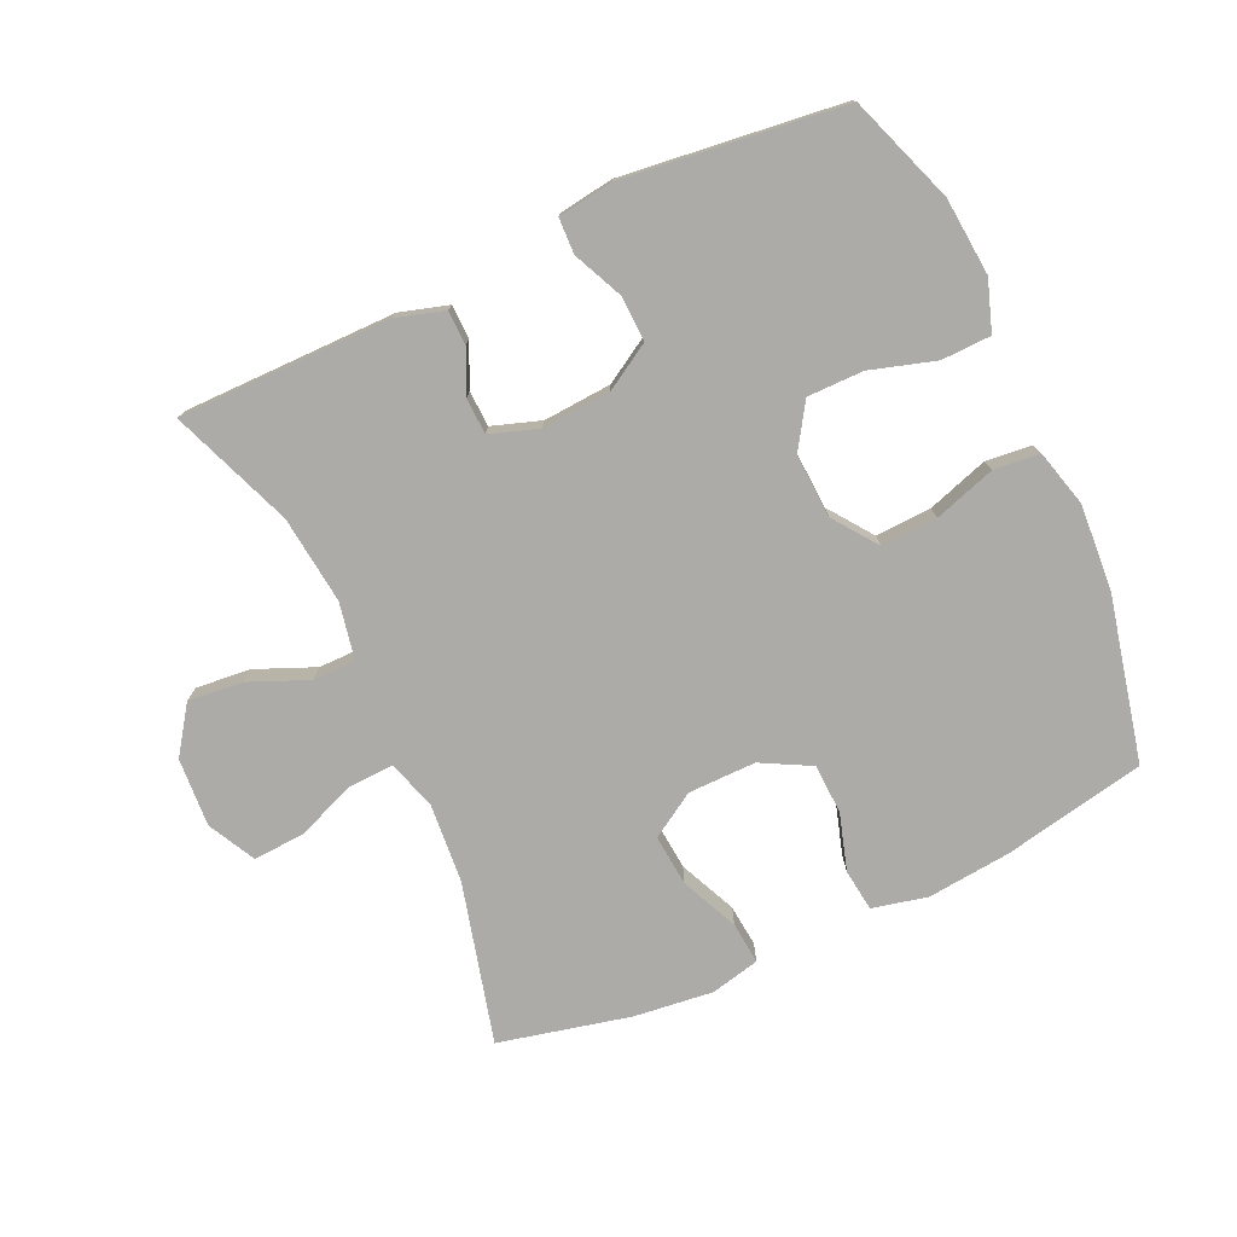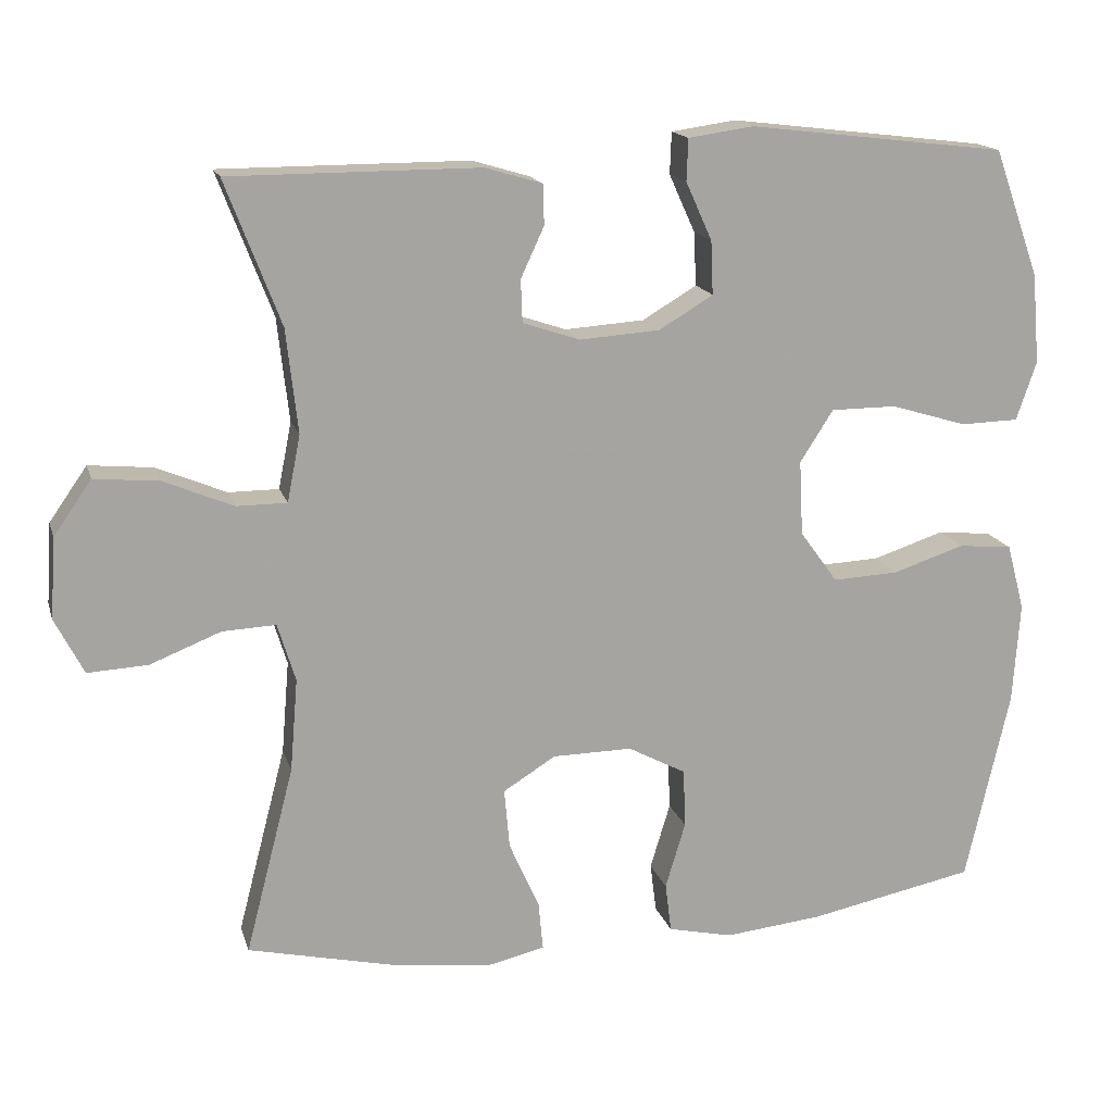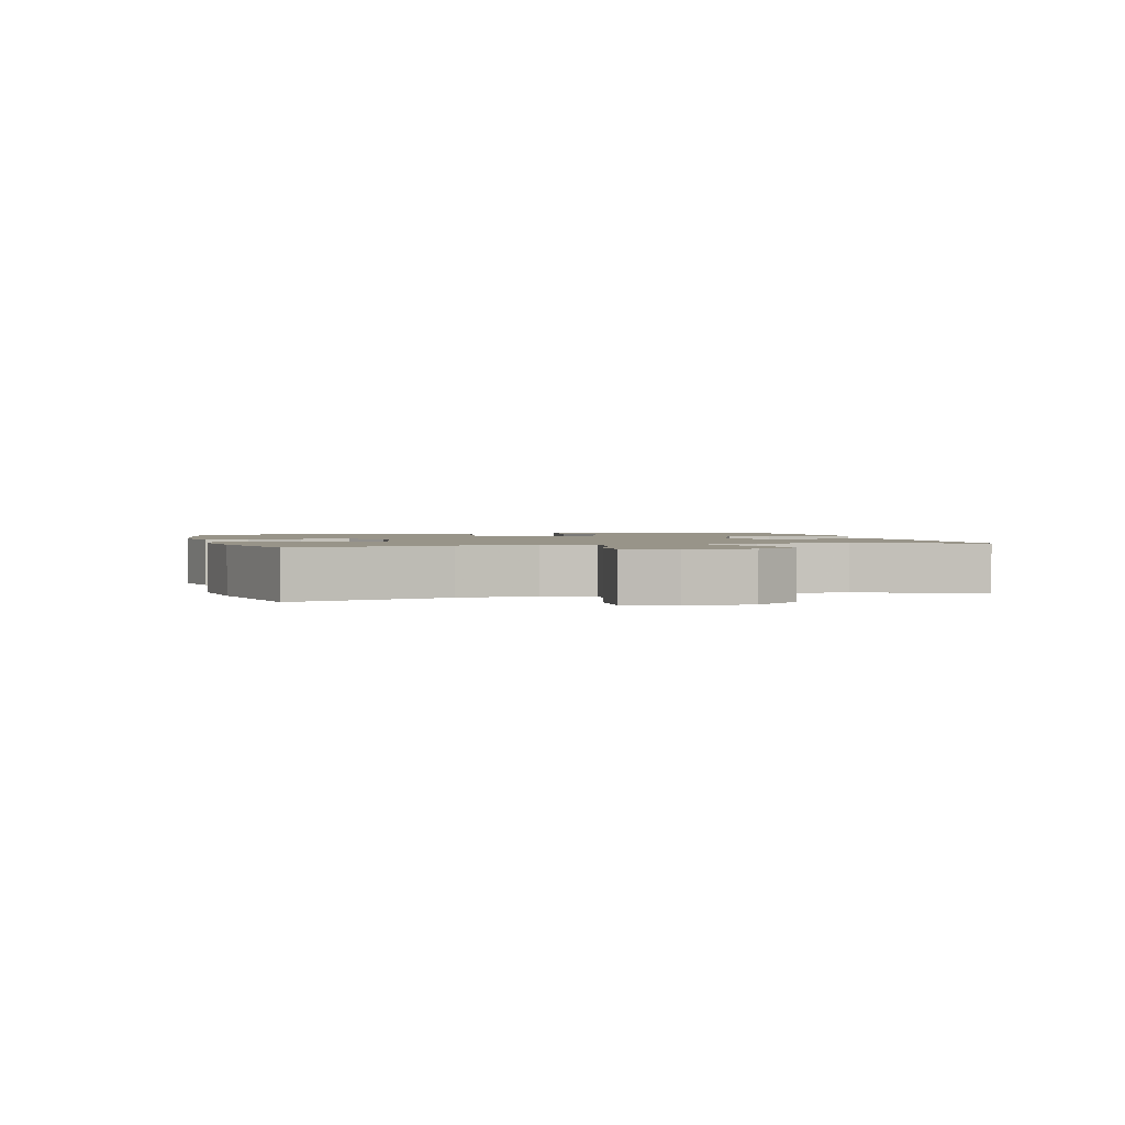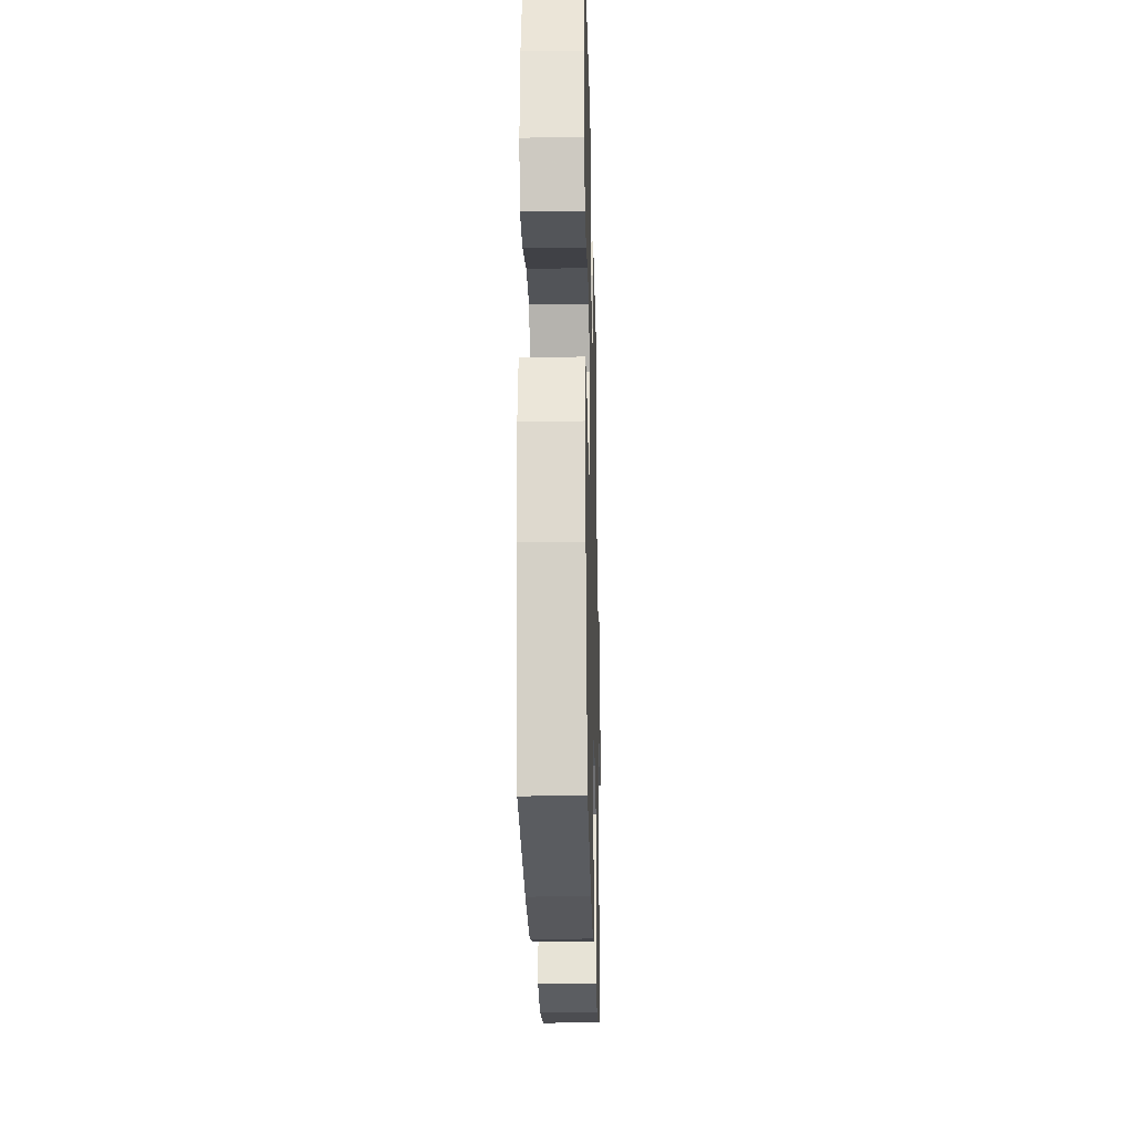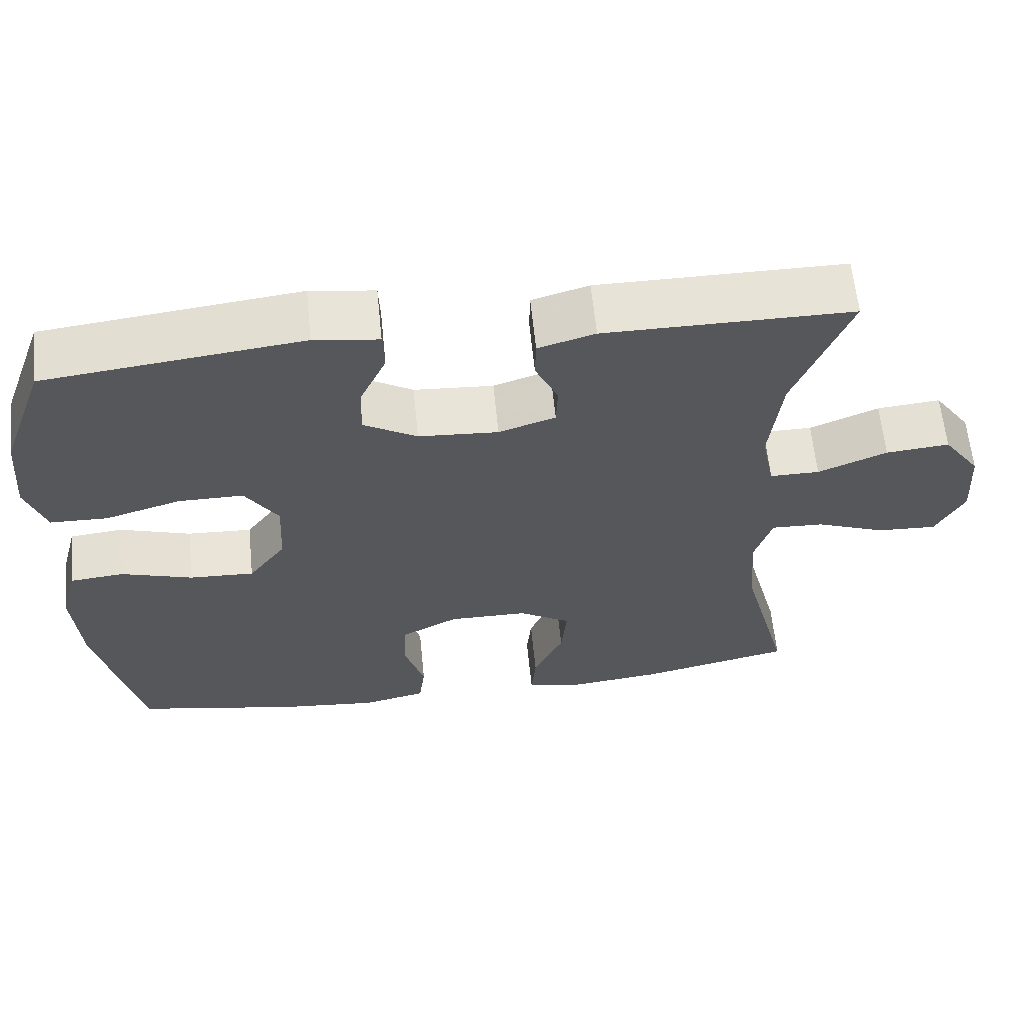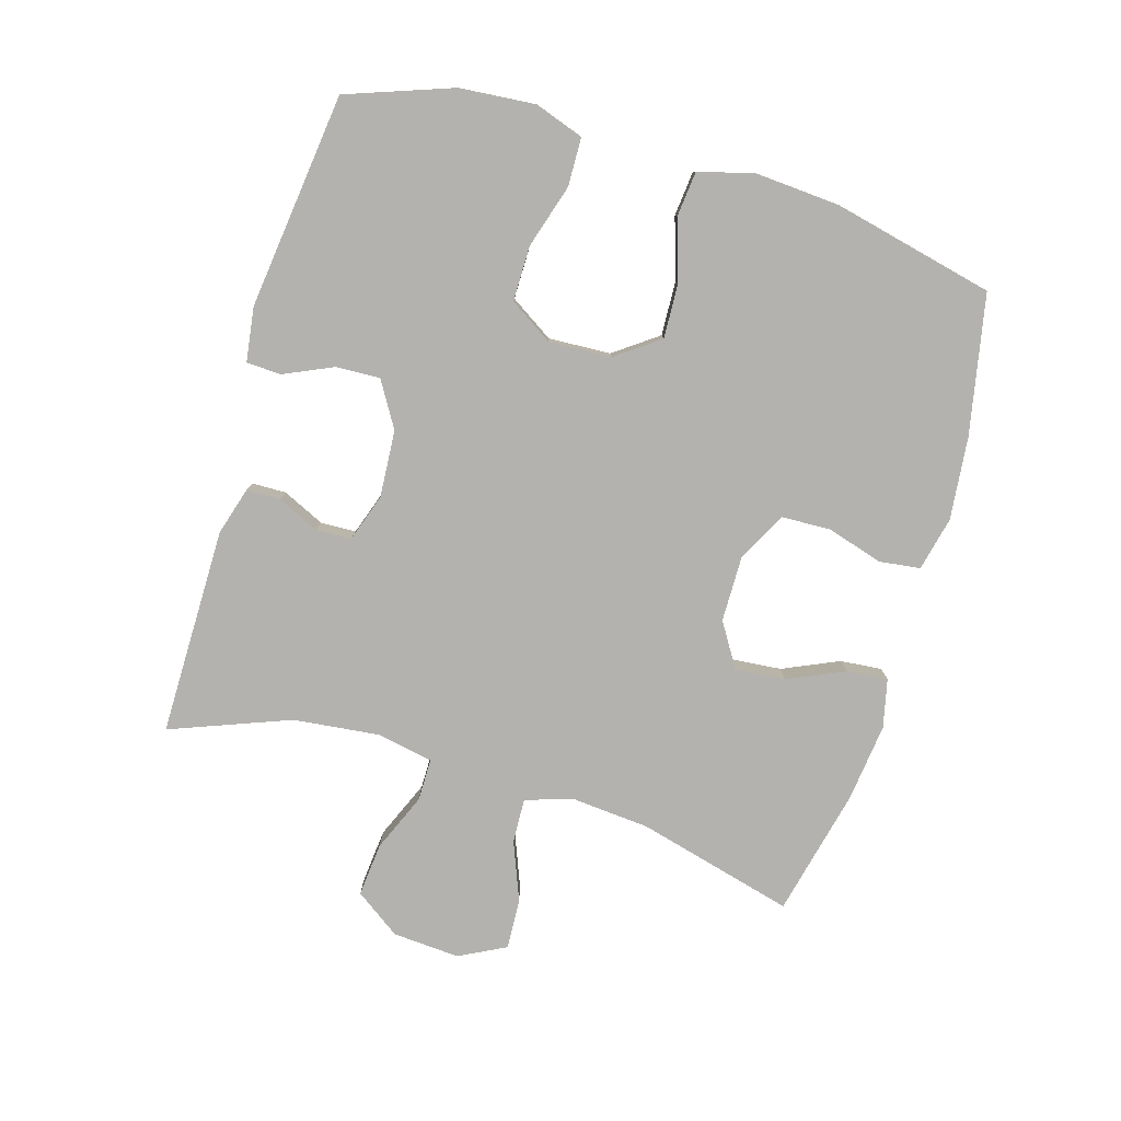
<metadata>
{"format":"obj","ext":"obj","renderer":"f3d","projection":"perspective","resolution":1024,"background":"white","views":[{"elev":-76.4,"azim":24.7,"up":"+Y"},{"elev":16.1,"azim":-14.8,"up":"+Z"},{"elev":1.7,"azim":-105.2,"up":"+Y"},{"elev":-22.8,"azim":91.4,"up":"+Z"},{"elev":62.2,"azim":174.3,"up":"+Z"},{"elev":-79.8,"azim":73.4,"up":"+Y"}]}
</metadata>
<code>
v 0.5 0.07 -0.5
v 0.284 0.07 -0.543
v 0.157 0.07 -0.556
v 0.073 0.07 -0.537
v 0.065 0.07 -0.473
v 0.091 0.07 -0.387
v 0.088 0.07 -0.311
v 0.013 0.07 -0.271
v -0.09 0.07 -0.272
v -0.158 0.07 -0.314
v -0.151 0.07 -0.392
v -0.112 0.07 -0.479
v -0.106 0.07 -0.543
v -0.181 0.07 -0.56
v -0.301 0.07 -0.546
v -0.5 0.07 -0.5
v -0.437 0.07 -0.257
v -0.427 0.07 -0.137
v -0.45 0.07 -0.062
v -0.519 0.07 -0.065
v -0.61 0.07 -0.101
v -0.688 0.07 -0.105
v -0.725 0.07 -0.033
v -0.718 0.07 0.071
v -0.669 0.07 0.141
v -0.586 0.07 0.133
v -0.496 0.07 0.095
v -0.431 0.07 0.095
v -0.414 0.07 0.181
v -0.429 0.07 0.315
v -0.5 0.07 0.5
v -0.178 0.07 0.5
v -0.104 0.07 0.478
v -0.103 0.07 0.426
v -0.133 0.07 0.361
v -0.131 0.07 0.306
v -0.057 0.07 0.281
v 0.047 0.07 0.288
v 0.117 0.07 0.33
v 0.114 0.07 0.399
v 0.08 0.07 0.474
v 0.082 0.07 0.528
v 0.166 0.07 0.54
v 0.5 0.07 0.5
v 0.559 0.07 0.336
v 0.569 0.07 0.219
v 0.543 0.07 0.143
v 0.468 0.07 0.141
v 0.369 0.07 0.171
v 0.284 0.07 0.171
v 0.241 0.07 0.104
v 0.246 0.07 0.007
v 0.295 0.07 -0.06
v 0.38 0.07 -0.056
v 0.473 0.07 -0.026
v 0.543 0.07 -0.033
v 0.566 0.07 -0.119
v 0.557 0.07 -0.25
v 0.5 0 -0.5
v 0.284 0 -0.543
v 0.157 0 -0.556
v 0.073 0 -0.537
v 0.065 0 -0.473
v 0.091 0 -0.387
v 0.088 0 -0.311
v 0.013 0 -0.271
v -0.09 0 -0.272
v -0.158 0 -0.314
v -0.151 0 -0.392
v -0.112 0 -0.479
v -0.106 0 -0.543
v -0.181 0 -0.56
v -0.301 0 -0.546
v -0.5 0 -0.5
v -0.437 0 -0.257
v -0.427 0 -0.137
v -0.45 0 -0.062
v -0.519 0 -0.065
v -0.61 0 -0.101
v -0.688 0 -0.105
v -0.725 0 -0.033
v -0.718 0 0.071
v -0.669 0 0.141
v -0.586 0 0.133
v -0.496 0 0.095
v -0.431 0 0.095
v -0.414 0 0.181
v -0.429 0 0.315
v -0.5 0 0.5
v -0.178 0 0.5
v -0.104 0 0.478
v -0.103 0 0.426
v -0.133 0 0.361
v -0.131 0 0.306
v -0.057 0 0.281
v 0.047 0 0.288
v 0.117 0 0.33
v 0.114 0 0.399
v 0.08 0 0.474
v 0.082 0 0.528
v 0.166 0 0.54
v 0.5 0 0.5
v 0.559 0 0.336
v 0.569 0 0.219
v 0.543 0 0.143
v 0.468 0 0.141
v 0.369 0 0.171
v 0.284 0 0.171
v 0.241 0 0.104
v 0.246 0 0.007
v 0.295 0 -0.06
v 0.38 0 -0.056
v 0.473 0 -0.026
v 0.543 0 -0.033
v 0.566 0 -0.119
v 0.557 0 -0.25
f 4 5 6
f 3 4 6
f 2 3 6
f 1 2 6
f 58 1 6
f 57 58 6
f 56 57 6
f 55 56 6
f 54 55 6
f 53 54 6 7
f 52 53 7 8
f 51 52 8 9
f 50 51 9 10
f 47 48 49
f 46 47 49
f 45 46 49
f 44 45 49
f 43 44 49
f 42 43 49
f 41 42 49
f 40 41 49
f 39 40 49 50
f 38 39 50 10
f 33 34 35
f 32 33 35
f 31 32 35
f 30 31 35
f 29 30 35 36
f 28 29 36 37
f 25 26 27
f 24 25 27
f 23 24 27
f 22 23 27
f 21 22 27
f 20 21 27
f 19 20 27 28
f 37 38 10
f 28 37 10
f 19 28 10
f 18 19 10
f 15 16 17
f 14 15 17
f 13 14 17
f 12 13 17
f 11 12 17
f 10 11 17 18
f 64 63 62
f 64 62 61
f 64 61 60
f 64 60 59
f 64 59 116
f 64 116 115
f 64 115 114
f 64 114 113
f 64 113 112
f 65 64 112 111
f 66 65 111 110
f 67 66 110 109
f 68 67 109 108
f 107 106 105
f 107 105 104
f 107 104 103
f 107 103 102
f 107 102 101
f 107 101 100
f 107 100 99
f 107 99 98
f 108 107 98 97
f 68 108 97 96
f 93 92 91
f 93 91 90
f 93 90 89
f 93 89 88
f 94 93 88 87
f 95 94 87 86
f 85 84 83
f 85 83 82
f 85 82 81
f 85 81 80
f 85 80 79
f 85 79 78
f 86 85 78 77
f 68 96 95
f 68 95 86
f 68 86 77
f 68 77 76
f 75 74 73
f 75 73 72
f 75 72 71
f 75 71 70
f 75 70 69
f 76 75 69 68
f 1 59 60 2
f 2 60 61 3
f 3 61 62 4
f 4 62 63 5
f 5 63 64 6
f 6 64 65 7
f 7 65 66 8
f 8 66 67 9
f 9 67 68 10
f 10 68 69 11
f 11 69 70 12
f 12 70 71 13
f 13 71 72 14
f 14 72 73 15
f 15 73 74 16
f 16 74 75 17
f 17 75 76 18
f 18 76 77 19
f 19 77 78 20
f 20 78 79 21
f 21 79 80 22
f 22 80 81 23
f 23 81 82 24
f 24 82 83 25
f 25 83 84 26
f 26 84 85 27
f 27 85 86 28
f 28 86 87 29
f 29 87 88 30
f 30 88 89 31
f 31 89 90 32
f 32 90 91 33
f 33 91 92 34
f 34 92 93 35
f 35 93 94 36
f 36 94 95 37
f 37 95 96 38
f 38 96 97 39
f 39 97 98 40
f 40 98 99 41
f 41 99 100 42
f 42 100 101 43
f 43 101 102 44
f 44 102 103 45
f 45 103 104 46
f 46 104 105 47
f 47 105 106 48
f 48 106 107 49
f 49 107 108 50
f 50 108 109 51
f 51 109 110 52
f 52 110 111 53
f 53 111 112 54
f 54 112 113 55
f 55 113 114 56
f 56 114 115 57
f 57 115 116 58
f 58 116 59 1

</code>
